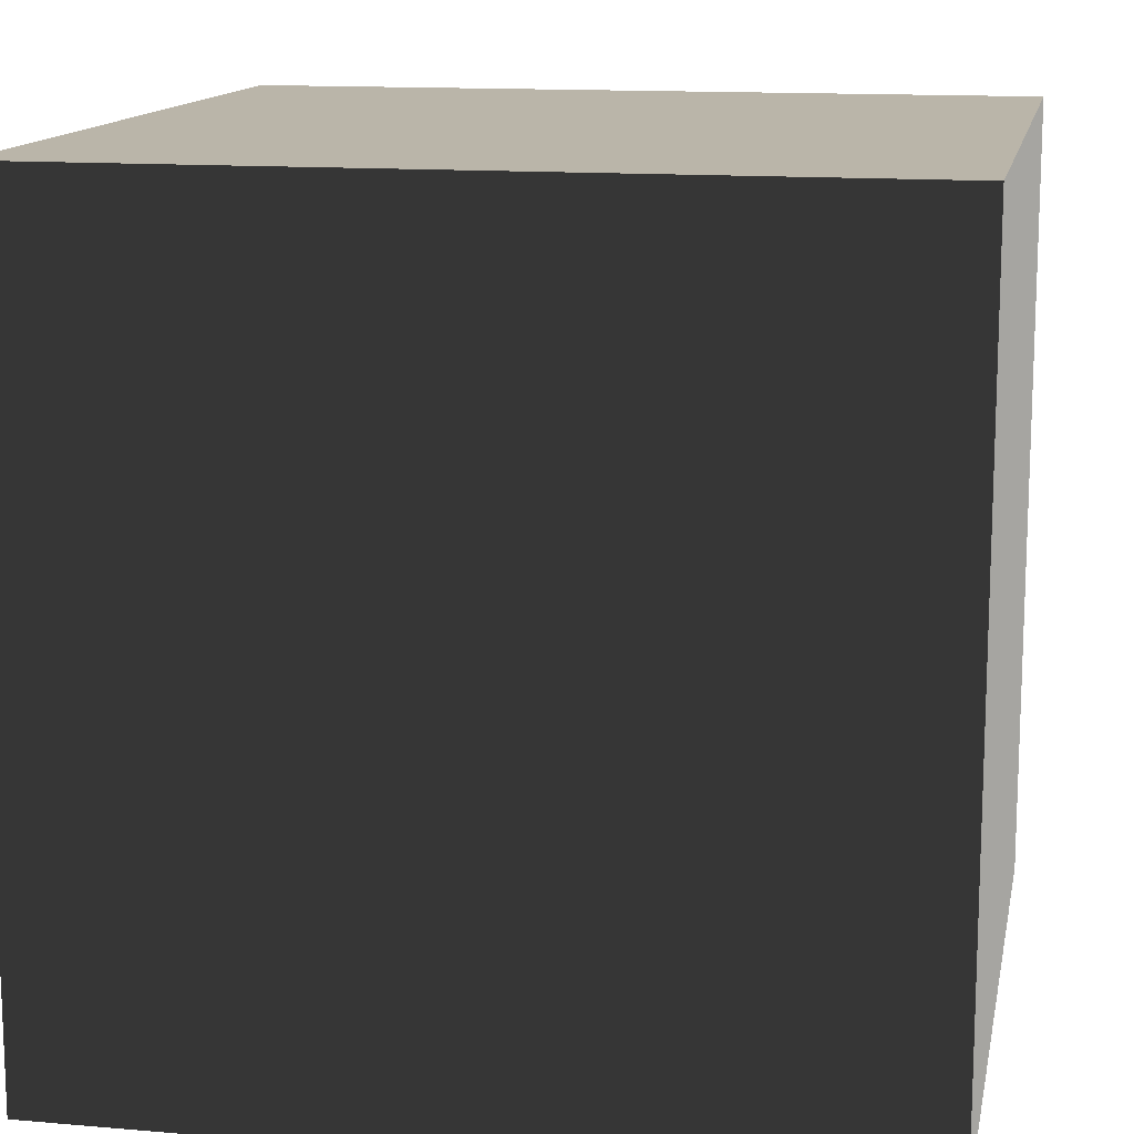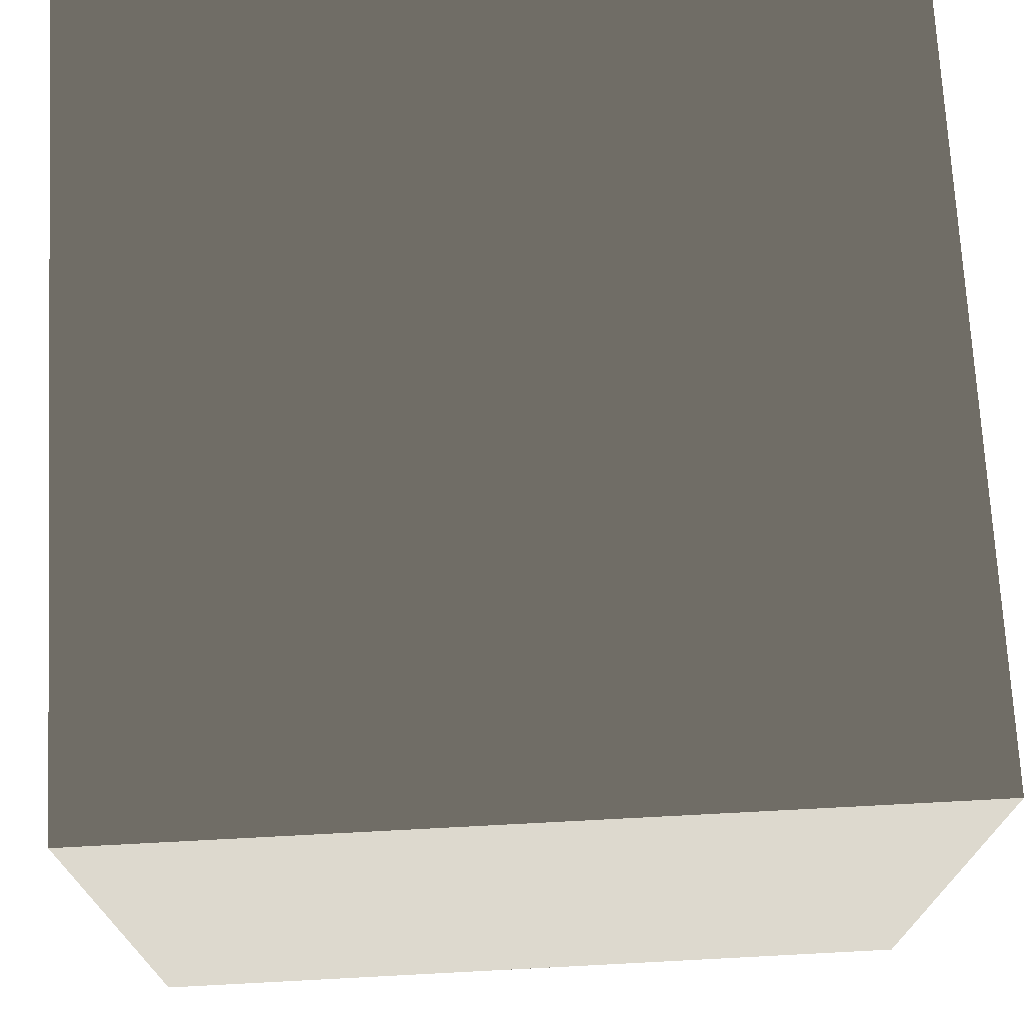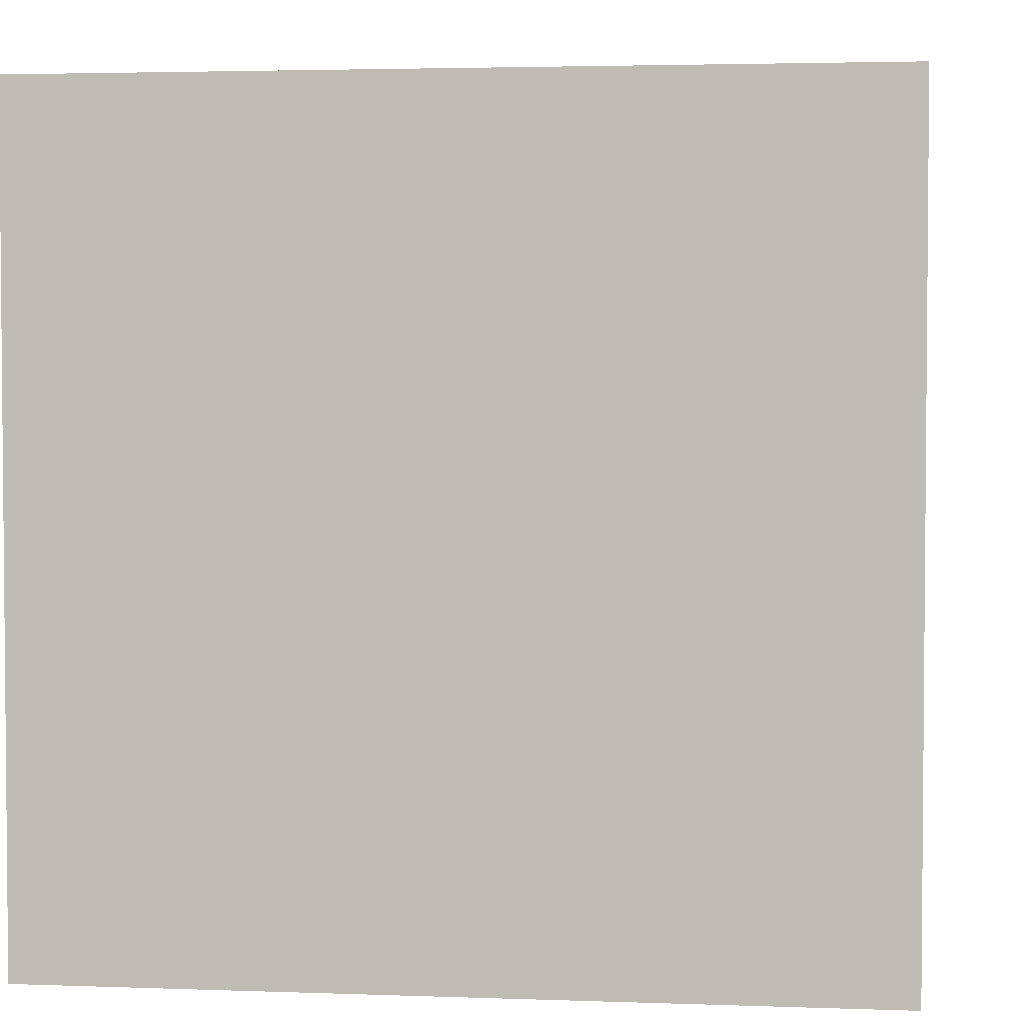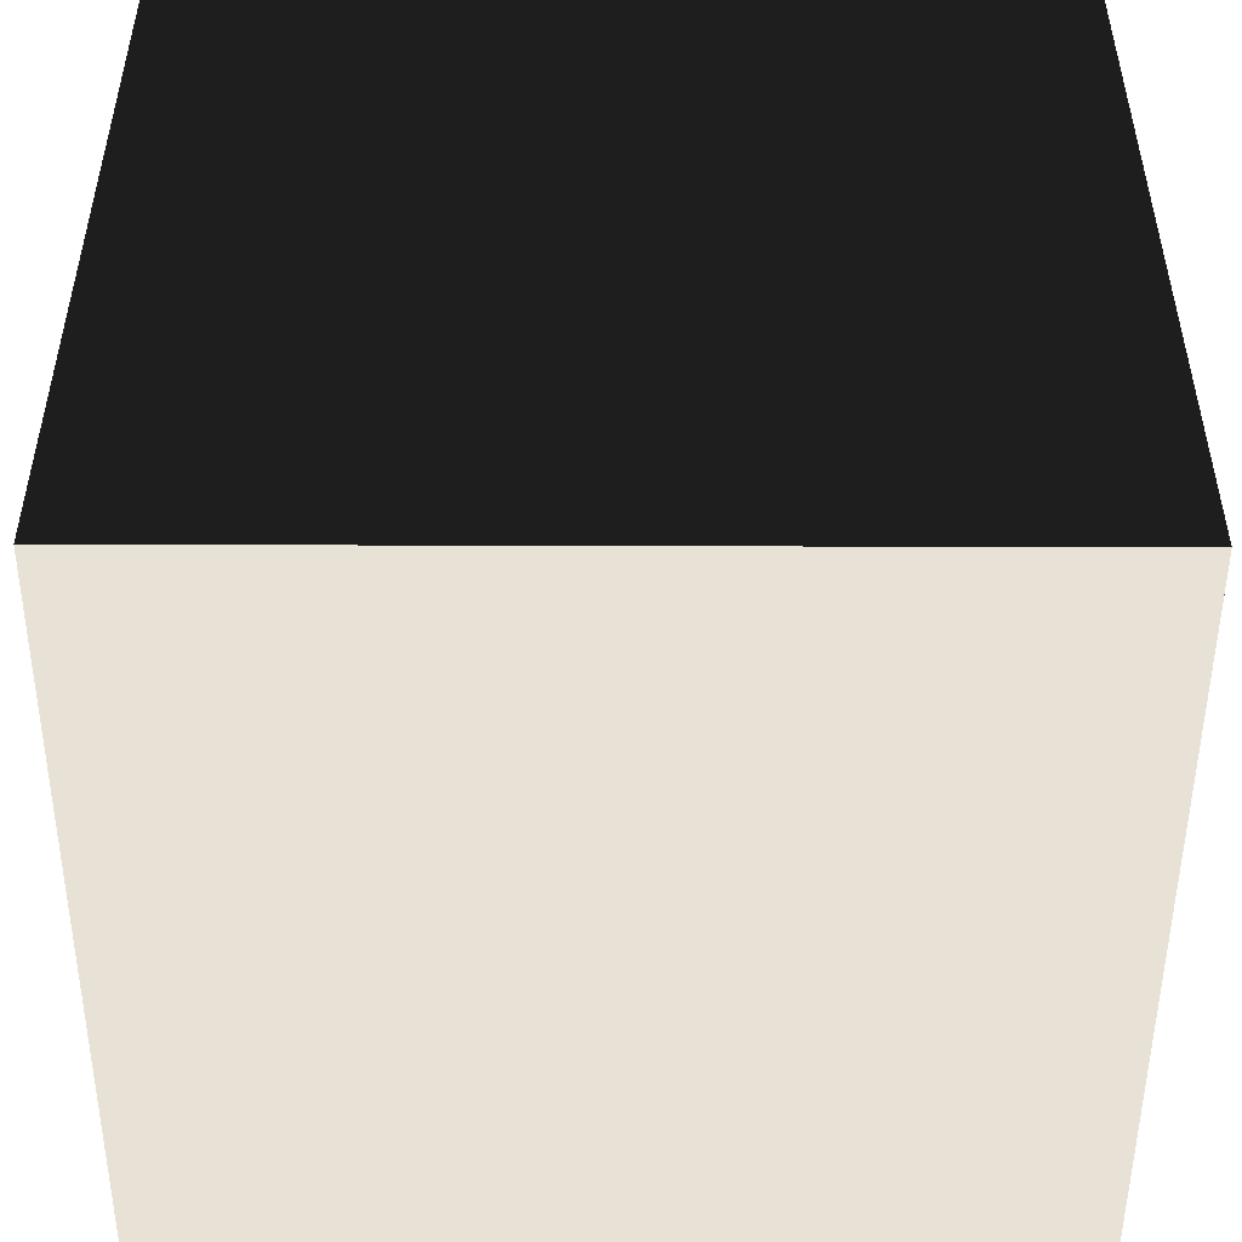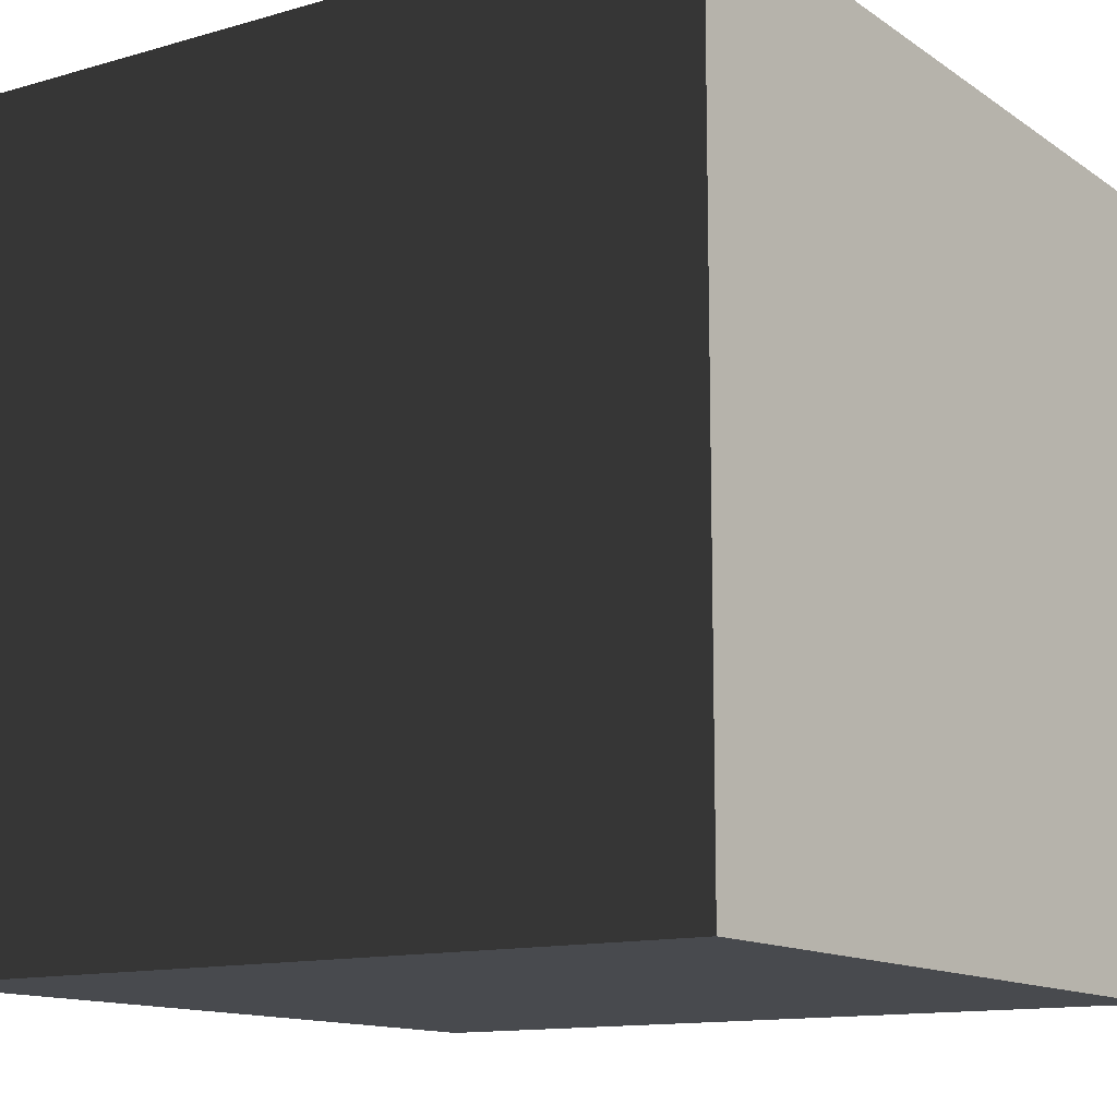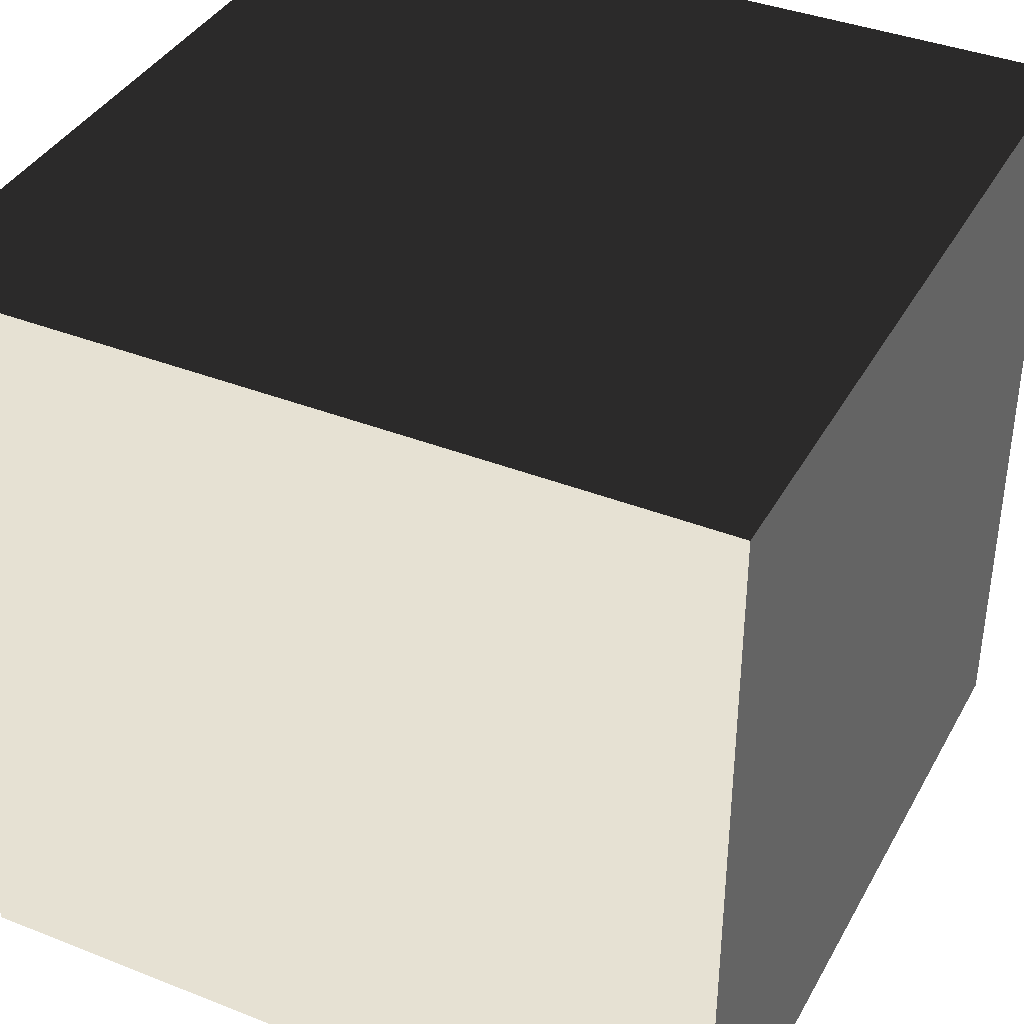
<metadata>
{"format":"obj","ext":"obj","renderer":"f3d","projection":"perspective","resolution":1024,"background":"white","views":[{"elev":13.5,"azim":11.0,"up":"+Y"},{"elev":71.8,"azim":87.0,"up":"+Z"},{"elev":3.1,"azim":-172.9,"up":"+Z"},{"elev":-50.0,"azim":89.8,"up":"+Z"},{"elev":-12.8,"azim":123.6,"up":"+Y"},{"elev":38.6,"azim":116.4,"up":"+Z"}]}
</metadata>
<code>
v -0.5 -0.5 0.5
v -0.5 0.5 0.5
v 0.5 0.5 0.5
v 0.5 -0.5 0.5
v -0.5 0.5 0.5
v -0.5 0.5 -0.5
v 0.5 0.5 -0.5
v 0.5 0.5 0.5
v -0.5 0.5 -0.5
v -0.5 -0.5 -0.5
v 0.5 -0.5 -0.5
v 0.5 0.5 -0.5
v -0.5 -0.5 -0.5
v -0.5 -0.5 0.5
v 0.5 -0.5 0.5
v 0.5 -0.5 -0.5
v 0.5 -0.5 0.5
v 0.5 0.5 0.5
v 0.5 0.5 -0.5
v 0.5 -0.5 -0.5
v -0.5 -0.5 -0.5
v -0.5 0.5 -0.5
v -0.5 0.5 0.5
v -0.5 -0.5 0.5
g Collider_214834_14
f 1 3 2
f 1 4 3
f 5 7 6
f 5 8 7
f 9 11 10
f 9 12 11
f 13 15 14
f 13 16 15
f 17 19 18
f 17 20 19
f 21 23 22
f 21 24 23

</code>
